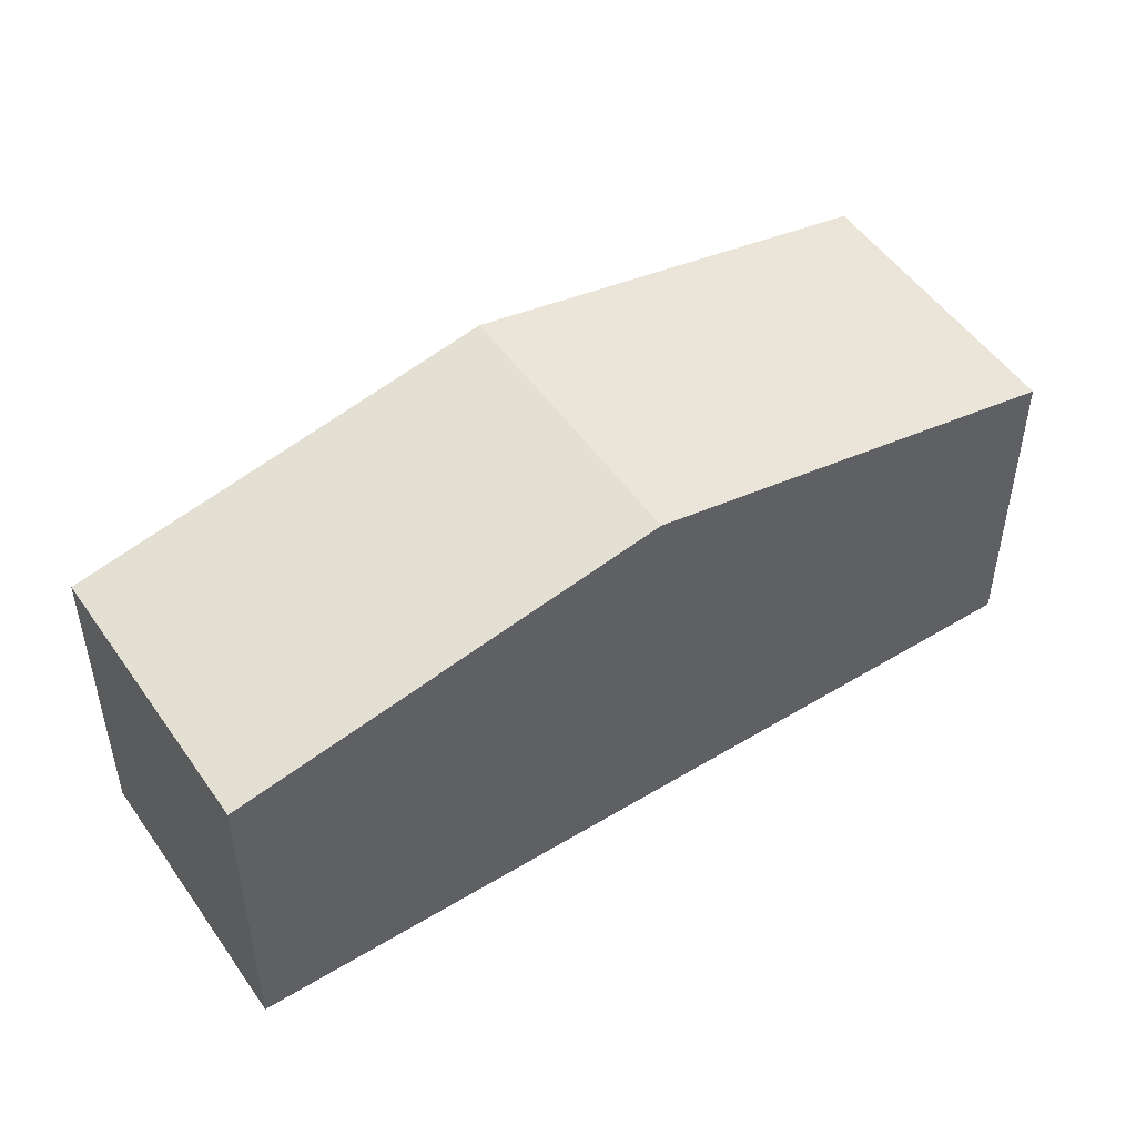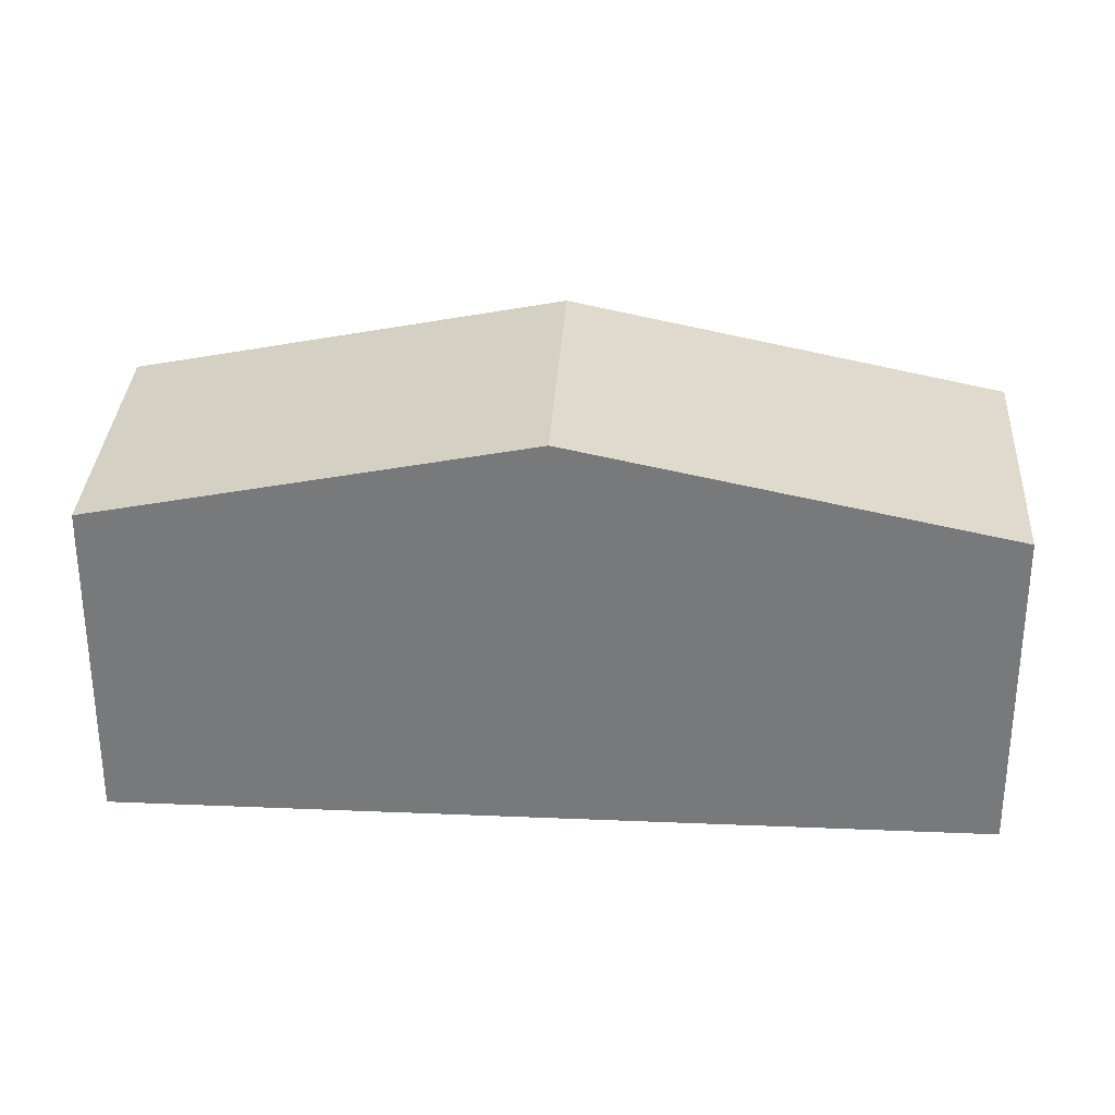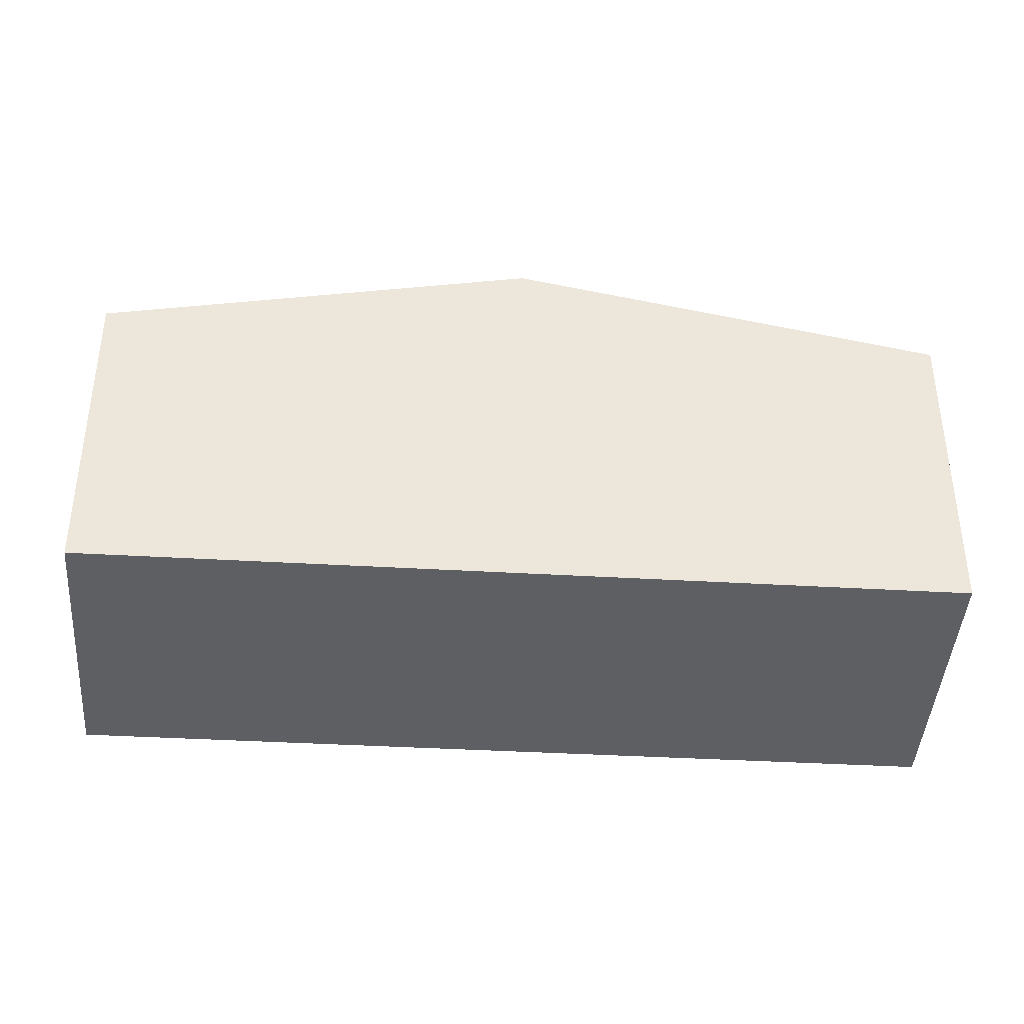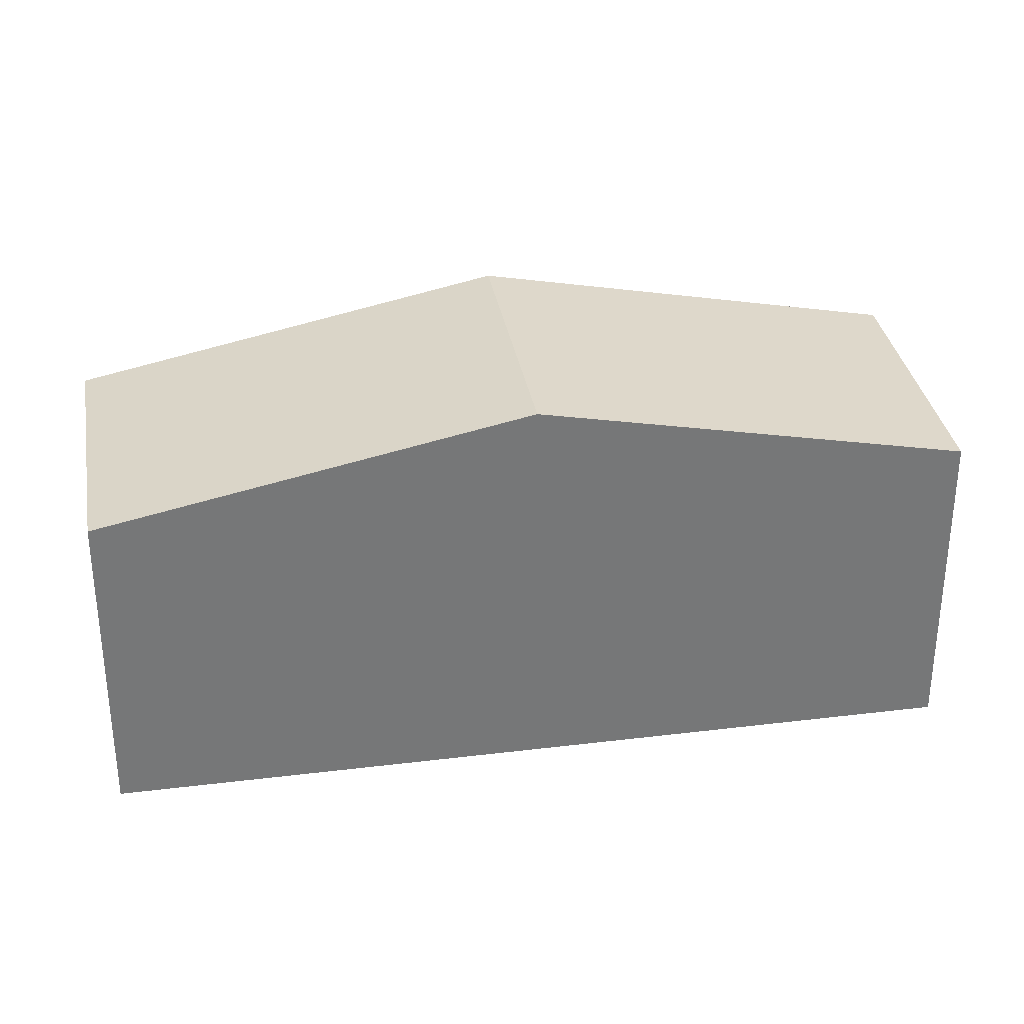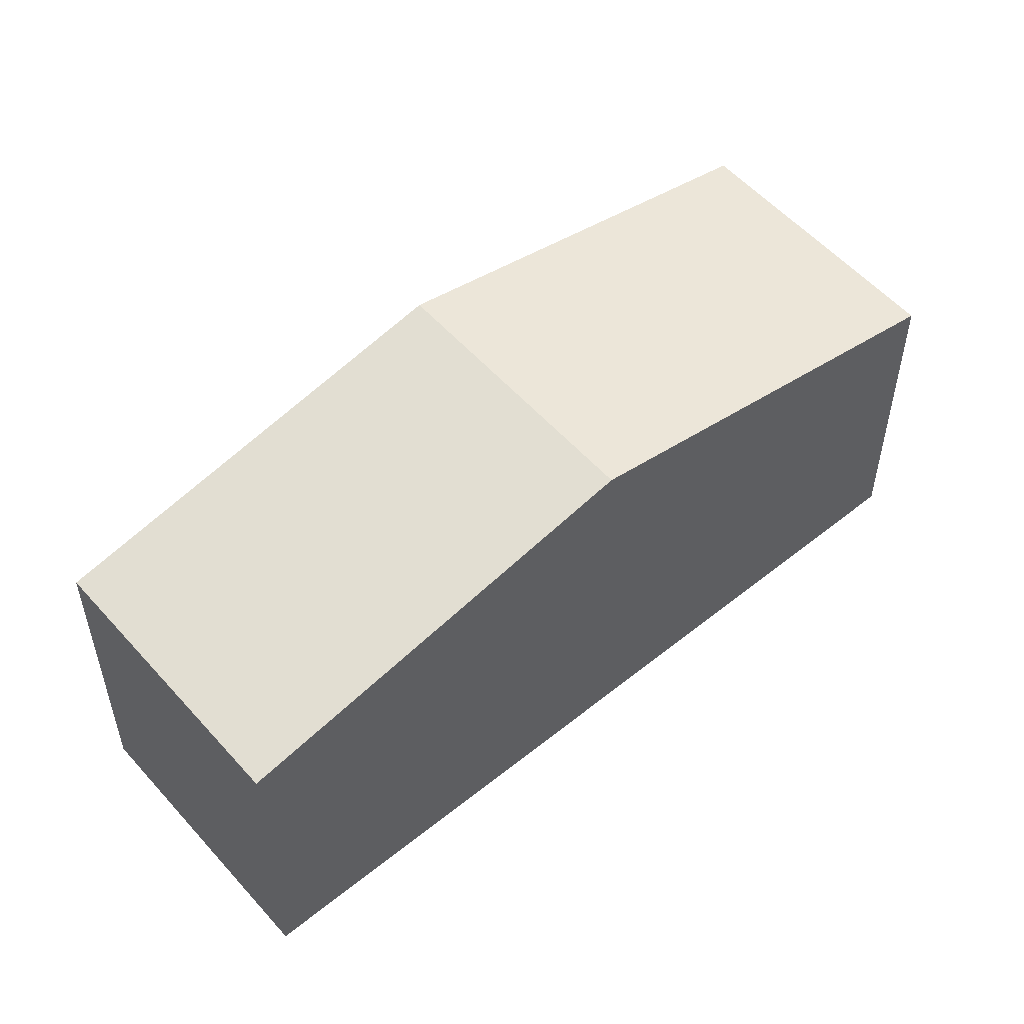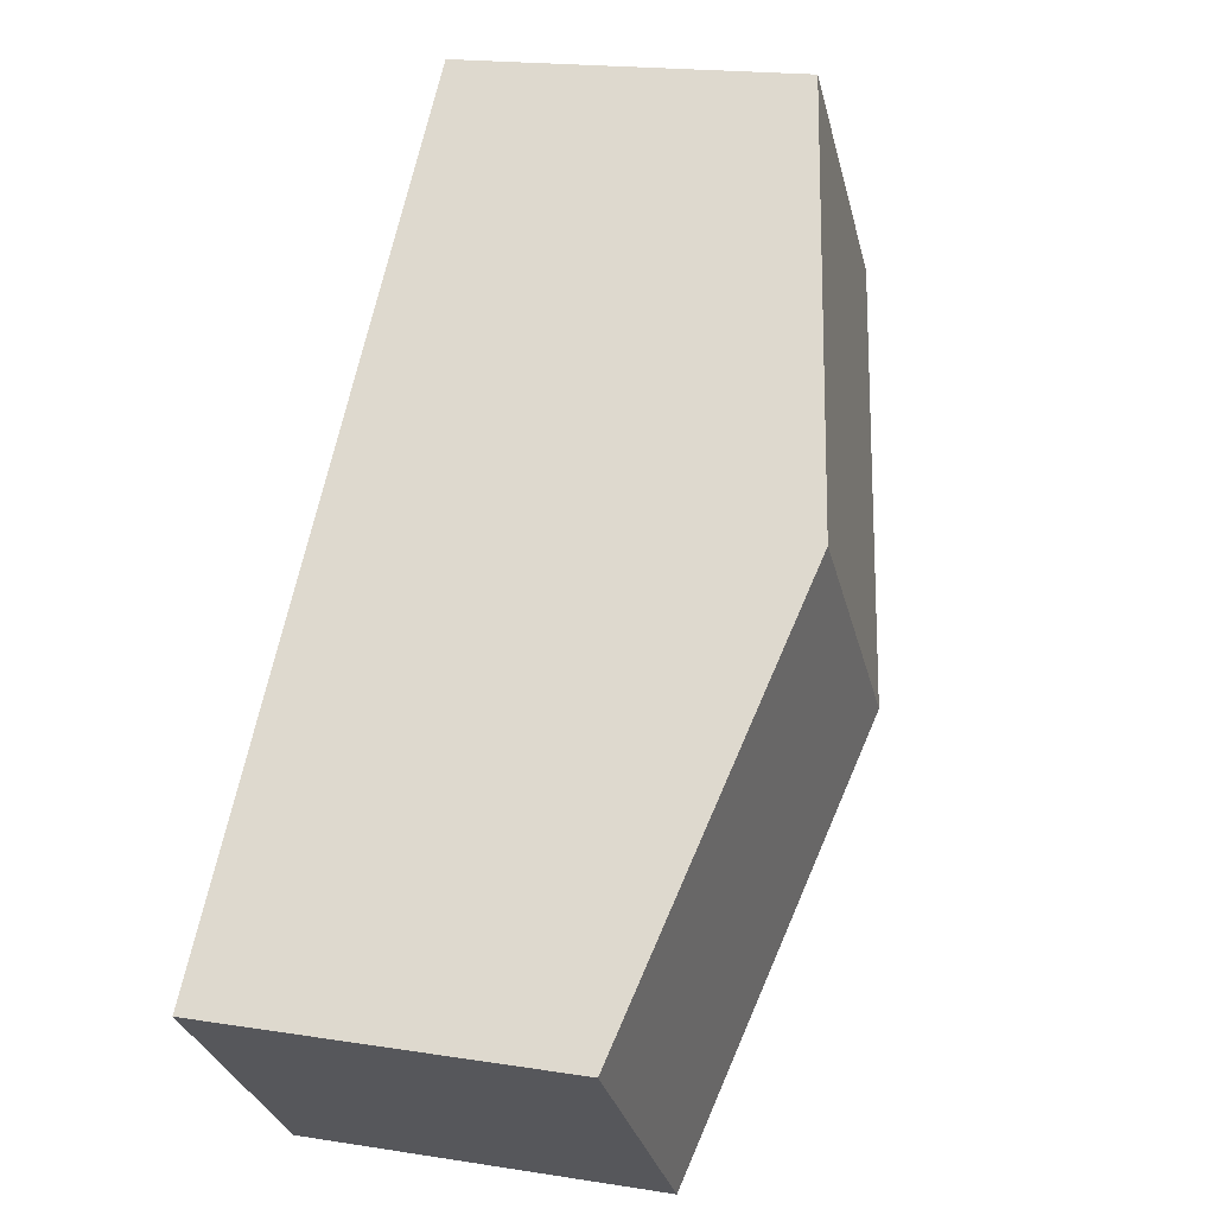
<metadata>
{"format":"obj","ext":"obj","renderer":"f3d","projection":"perspective","resolution":1024,"background":"white","views":[{"elev":50.9,"azim":-168.0,"up":"+Y"},{"elev":31.9,"azim":49.1,"up":"+Y"},{"elev":-41.5,"azim":41.7,"up":"+Y"},{"elev":33.4,"azim":-144.0,"up":"+Y"},{"elev":54.4,"azim":5.2,"up":"+Y"},{"elev":18.0,"azim":107.3,"up":"+Z"}]}
</metadata>
<code>
v  5.848 7.96 -5.963
v  15.69 6.289 -8.022
v  11.71 6.283 -11.94
v  9.868 7.96 -2.055
v  4.035 6.286 3.922
v  0 6.286 3.849e-16
v  0 0 0
v  4.035 -2.402e-16 3.922
v  9.868 1.258e-16 -2.055
v  15.69 4.912e-16 -8.022
v  11.71 7.309e-16 -11.94
v  5.848 3.651e-16 -5.963
g defaultobject
f 1 2 3
f 2 1 4
f 5 1 6
f 1 5 4
f 7 5 6
f 5 7 8
f 8 4 5
f 4 8 9
f 4 9 2
f 2 9 10
f 10 3 2
f 3 10 11
f 1 7 6
f 7 1 12
f 12 1 3
f 12 3 11
f 9 11 10
f 11 9 12
f 12 9 8
f 12 8 7

</code>
